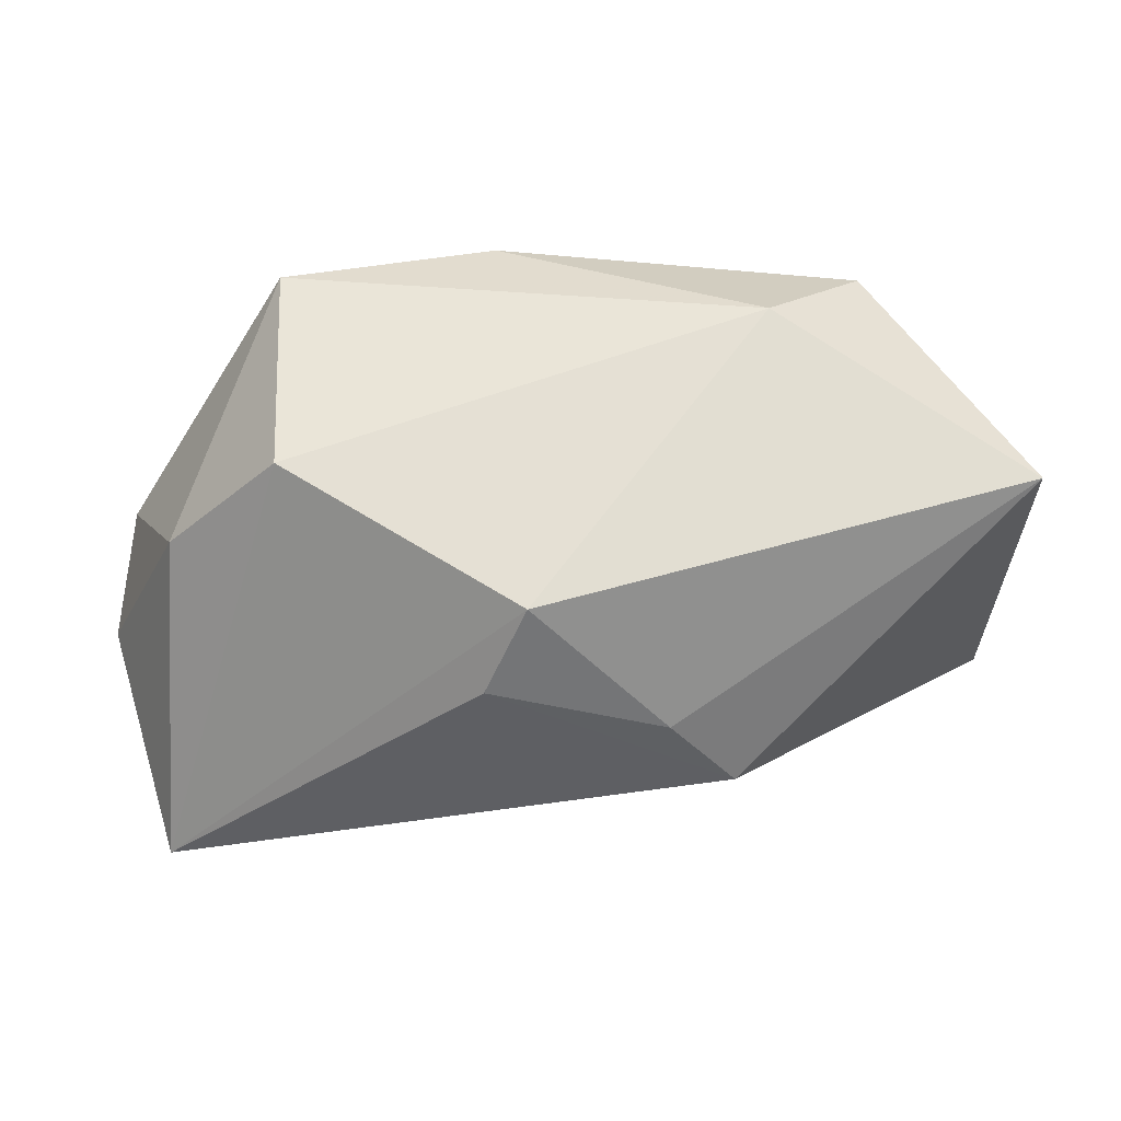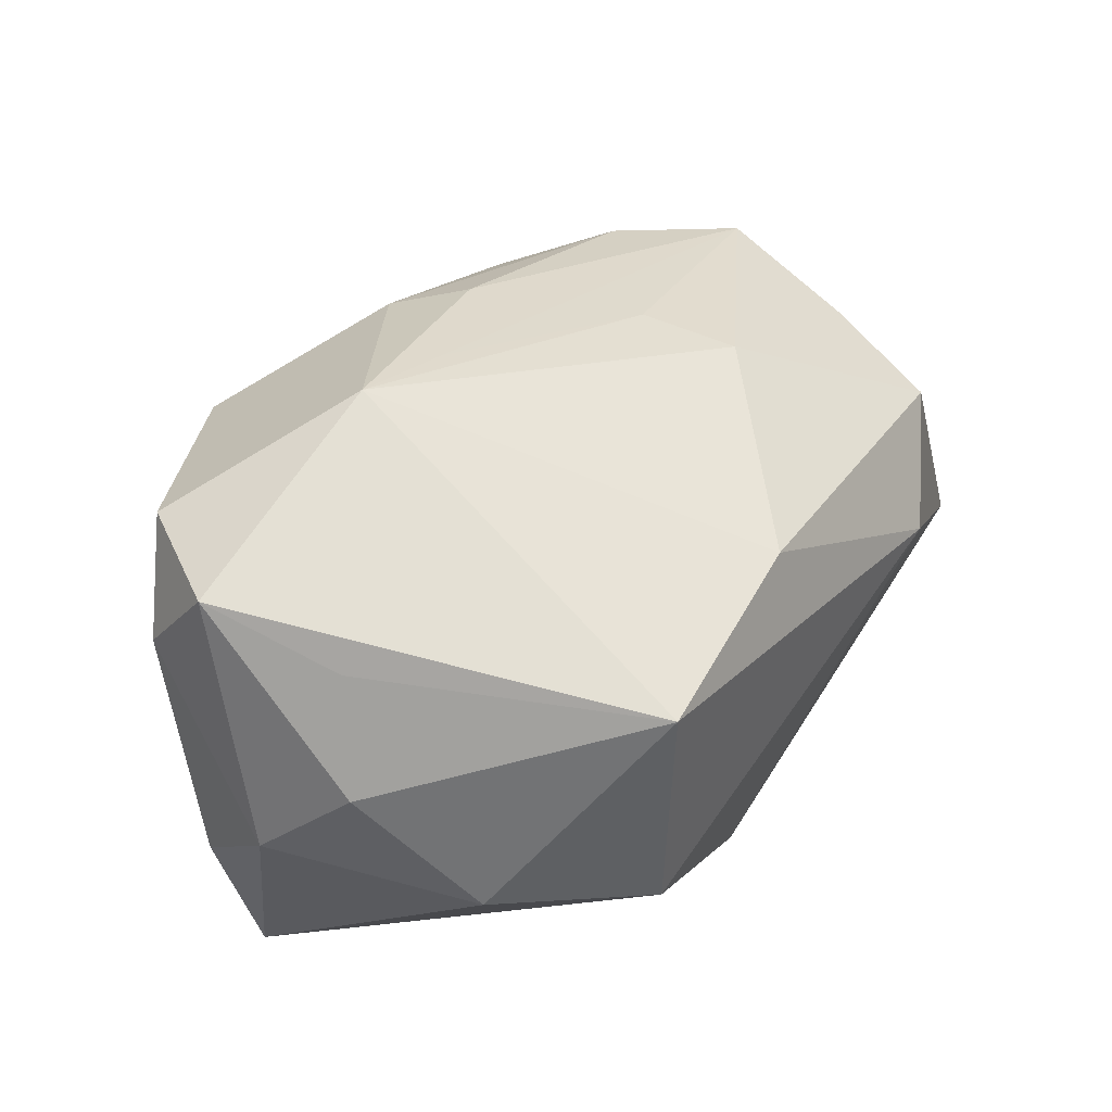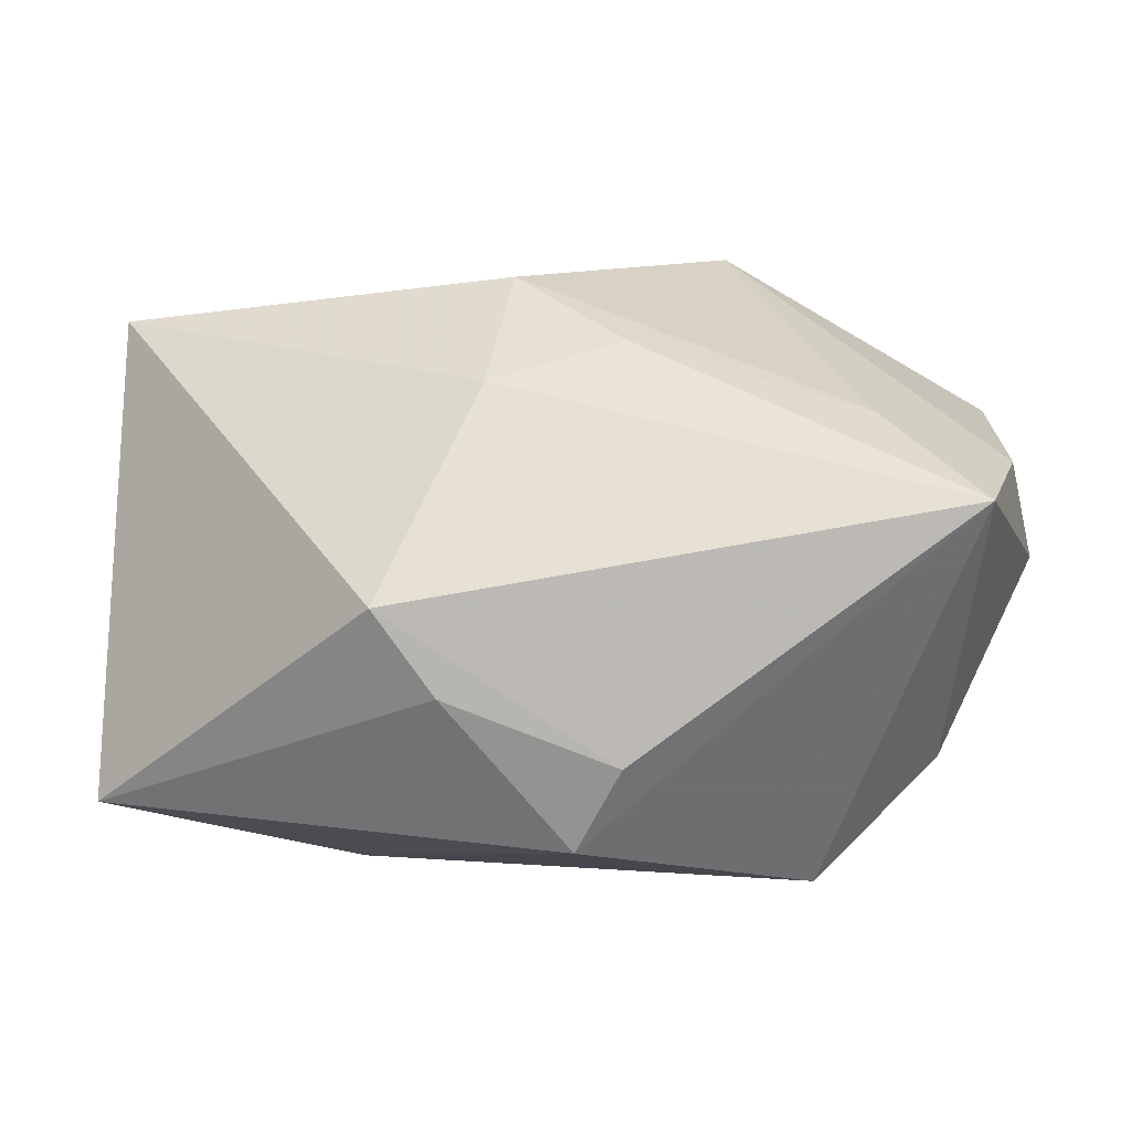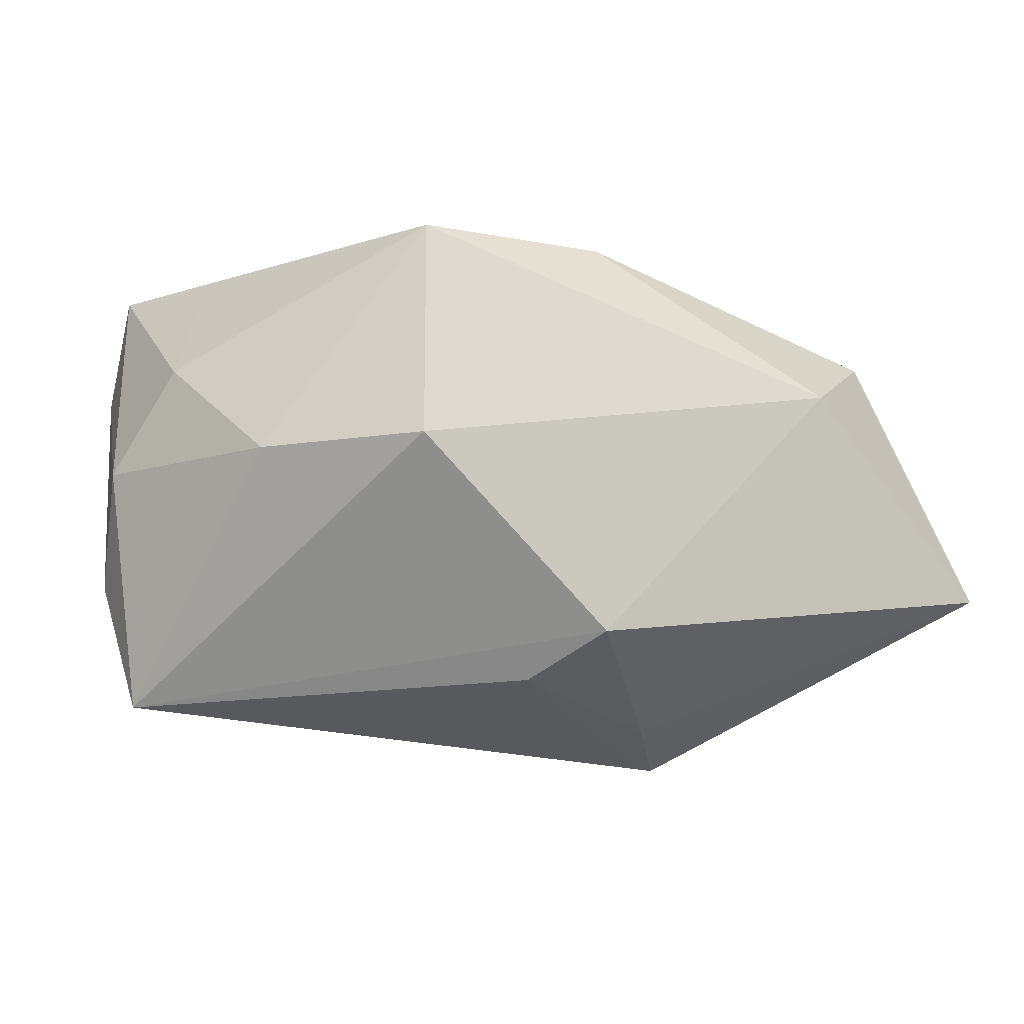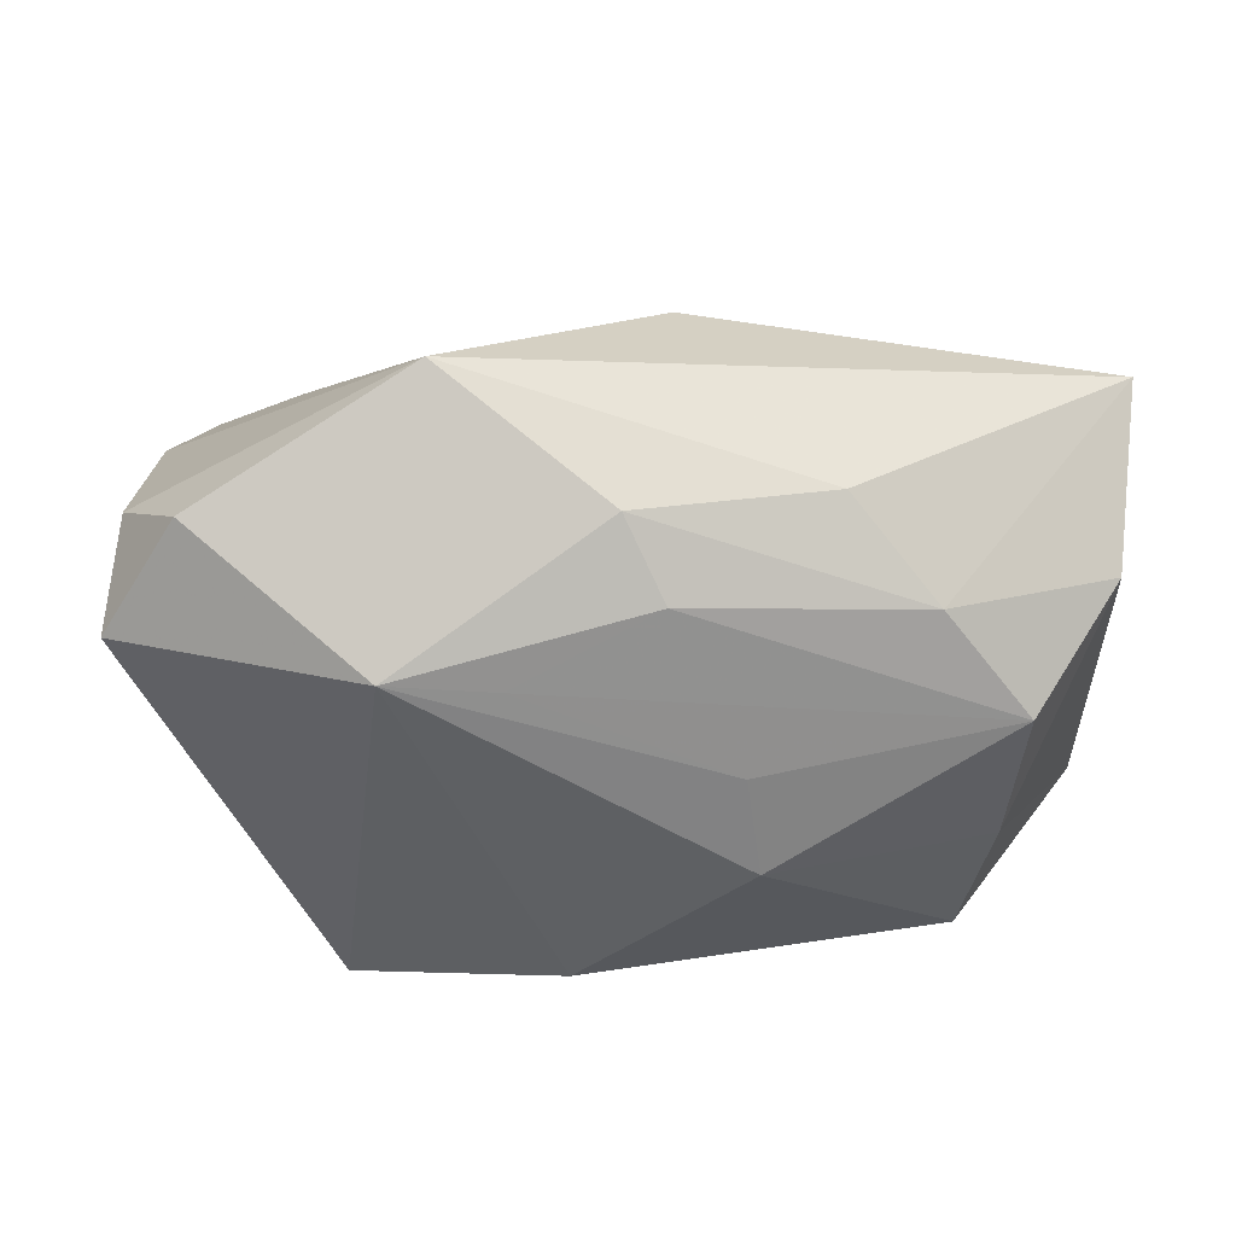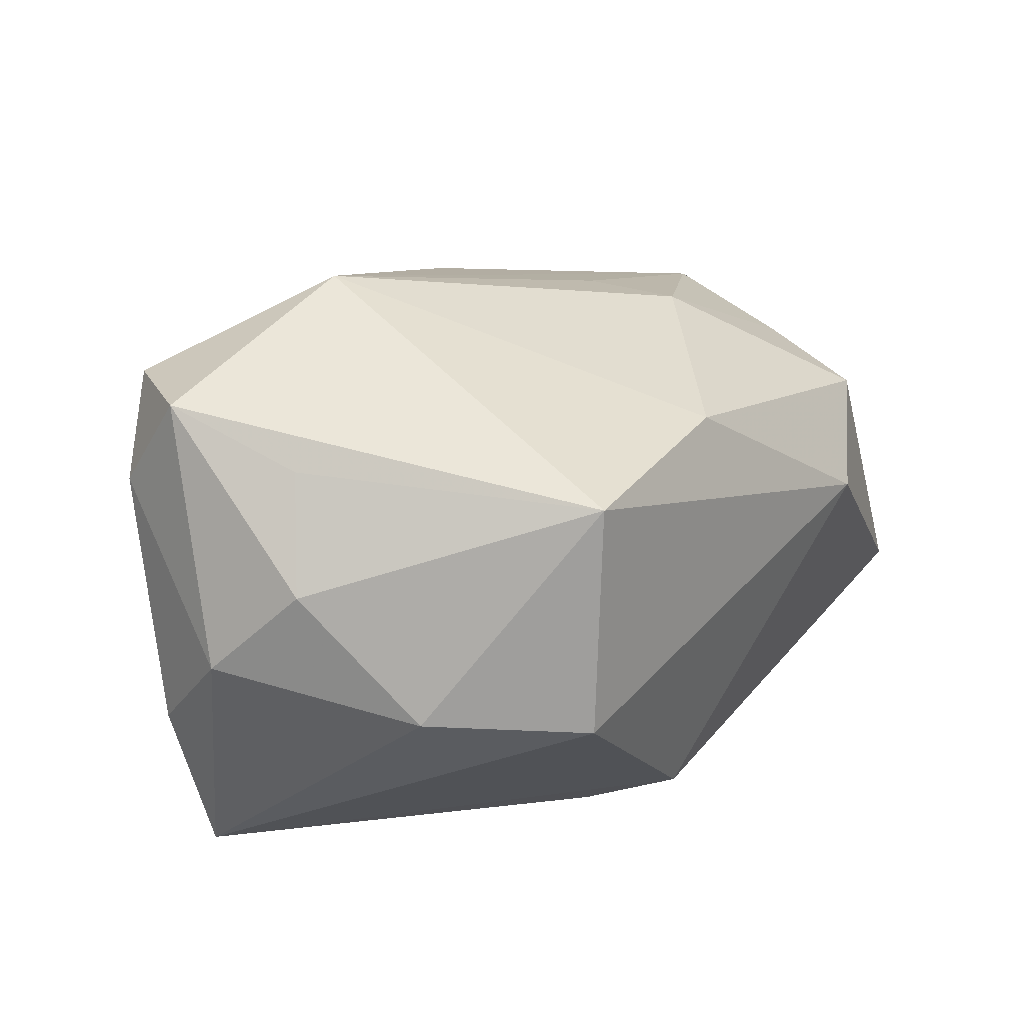
<metadata>
{"format":"obj","ext":"obj","renderer":"f3d","projection":"perspective","resolution":1024,"background":"white","views":[{"elev":-40.5,"azim":2.8,"up":"+Z"},{"elev":36.6,"azim":-55.0,"up":"+Z"},{"elev":6.2,"azim":-177.9,"up":"+Y"},{"elev":-29.6,"azim":-27.3,"up":"+Z"},{"elev":24.5,"azim":-2.1,"up":"+Y"},{"elev":14.9,"azim":-52.0,"up":"+Z"}]}
</metadata>
<code>
v -0.03276 0.01803 0.01738
v -0.003801 -0.02461 0.01374
v -0.0009521 -0.01999 -0.02344
v 0.01087 -0.01086 0.02159
v 0.04094 0.02317 0.003718
v -0.01796 0.007757 0.02533
v -0.03792 0.01489 0.008658
v -0.03905 0.0079 0.01651
v 0.007035 0.0183 -0.01265
v -0.0258 0.01586 -0.01532
v -0.008726 0.006591 0.02441
v 0.03906 0.01017 0.01319
v -0.032 -0.01424 -0.01009
v 0.005039 0.02719 -0.001636
v -0.01407 0.02896 0.01371
v -0.0343 0.009311 -0.02593
v -0.035 -0.002976 0.01138
v -0.04023 0.002789 -0.006225
v 0.02415 0.01094 0.02035
v 0.03043 -0.01076 0.01562
v 0.0001035 0.01944 0.02093
v 0.003403 0.01263 0.02316
v 0.01547 0.0004916 -0.02593
v -0.005003 0.02169 -0.01003
v -0.03751 0.01157 -0.01335
v 0.0279 -0.0213 0.01176
v 0.01953 -0.02651 0.003167
v 0.009558 -0.001972 0.02248
v 0.04147 -0.01877 -0.01012
v 0.01011 -0.006905 -0.02578
v -0.03777 -0.005421 0.001158
v 0.03155 0.00149 0.02029
v 0.017 0.01944 0.01721
v -0.02226 -0.02651 0.009161
v -0.004913 -0.01253 -0.02593
v -0.02136 -0.02506 -0.01139
f 35 16 23
f 23 29 30
f 30 35 23
f 36 16 3
f 16 35 3
f 3 30 29
f 35 30 3
f 23 16 9
f 36 3 27
f 27 3 29
f 13 16 36
f 18 31 8
f 16 13 18
f 18 13 31
f 8 31 17
f 24 9 16
f 14 9 24
f 7 18 8
f 10 15 14
f 10 24 16
f 14 24 10
f 1 8 6
f 6 15 1
f 1 7 8
f 15 7 1
f 14 15 5
f 5 9 14
f 12 29 5
f 23 9 5
f 5 29 23
f 36 27 34
f 34 27 2
f 34 17 31
f 8 17 34
f 34 13 36
f 31 13 34
f 6 8 34
f 34 2 6
f 6 2 4
f 21 15 6
f 16 18 25
f 18 7 25
f 25 7 15
f 25 10 16
f 15 10 25
f 6 4 28
f 28 4 32
f 26 27 29
f 2 27 26
f 26 4 2
f 19 32 12
f 12 5 19
f 33 5 15
f 15 21 33
f 33 19 5
f 21 19 33
f 6 28 11
f 11 28 32
f 32 4 20
f 4 26 20
f 12 32 20
f 20 29 12
f 20 26 29
f 22 21 6
f 22 19 21
f 6 11 22
f 32 19 22
f 22 11 32

</code>
